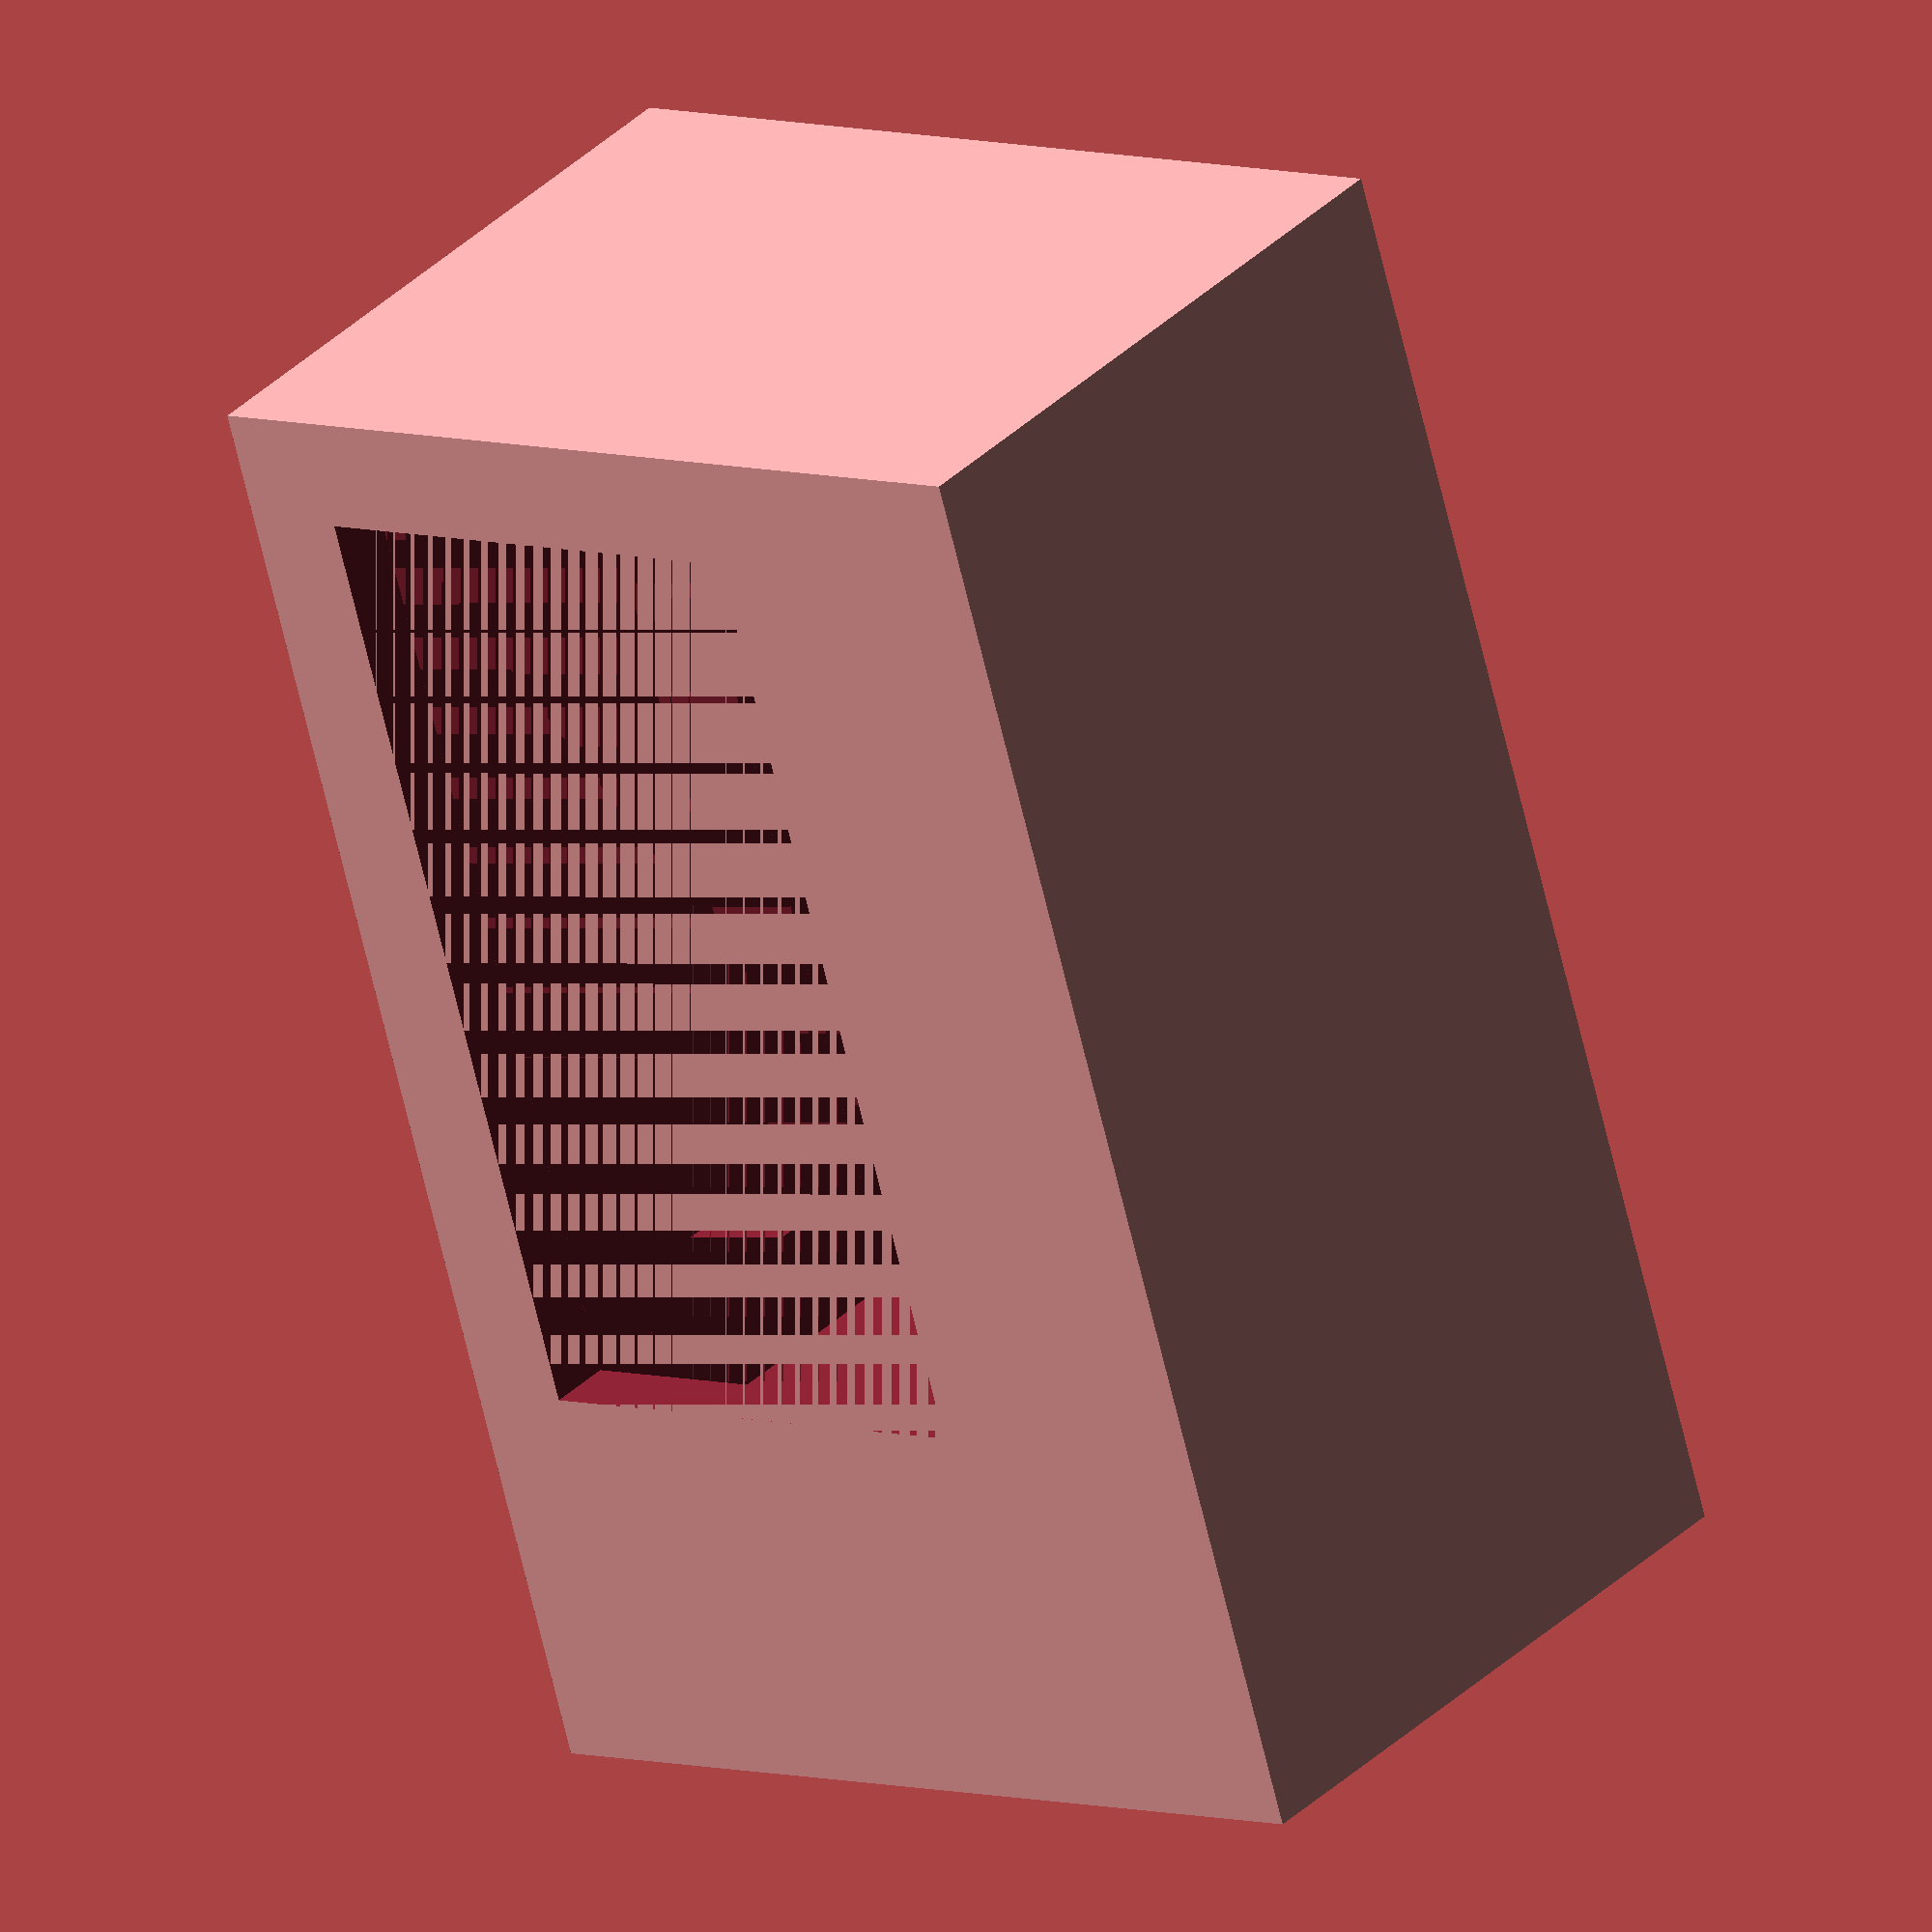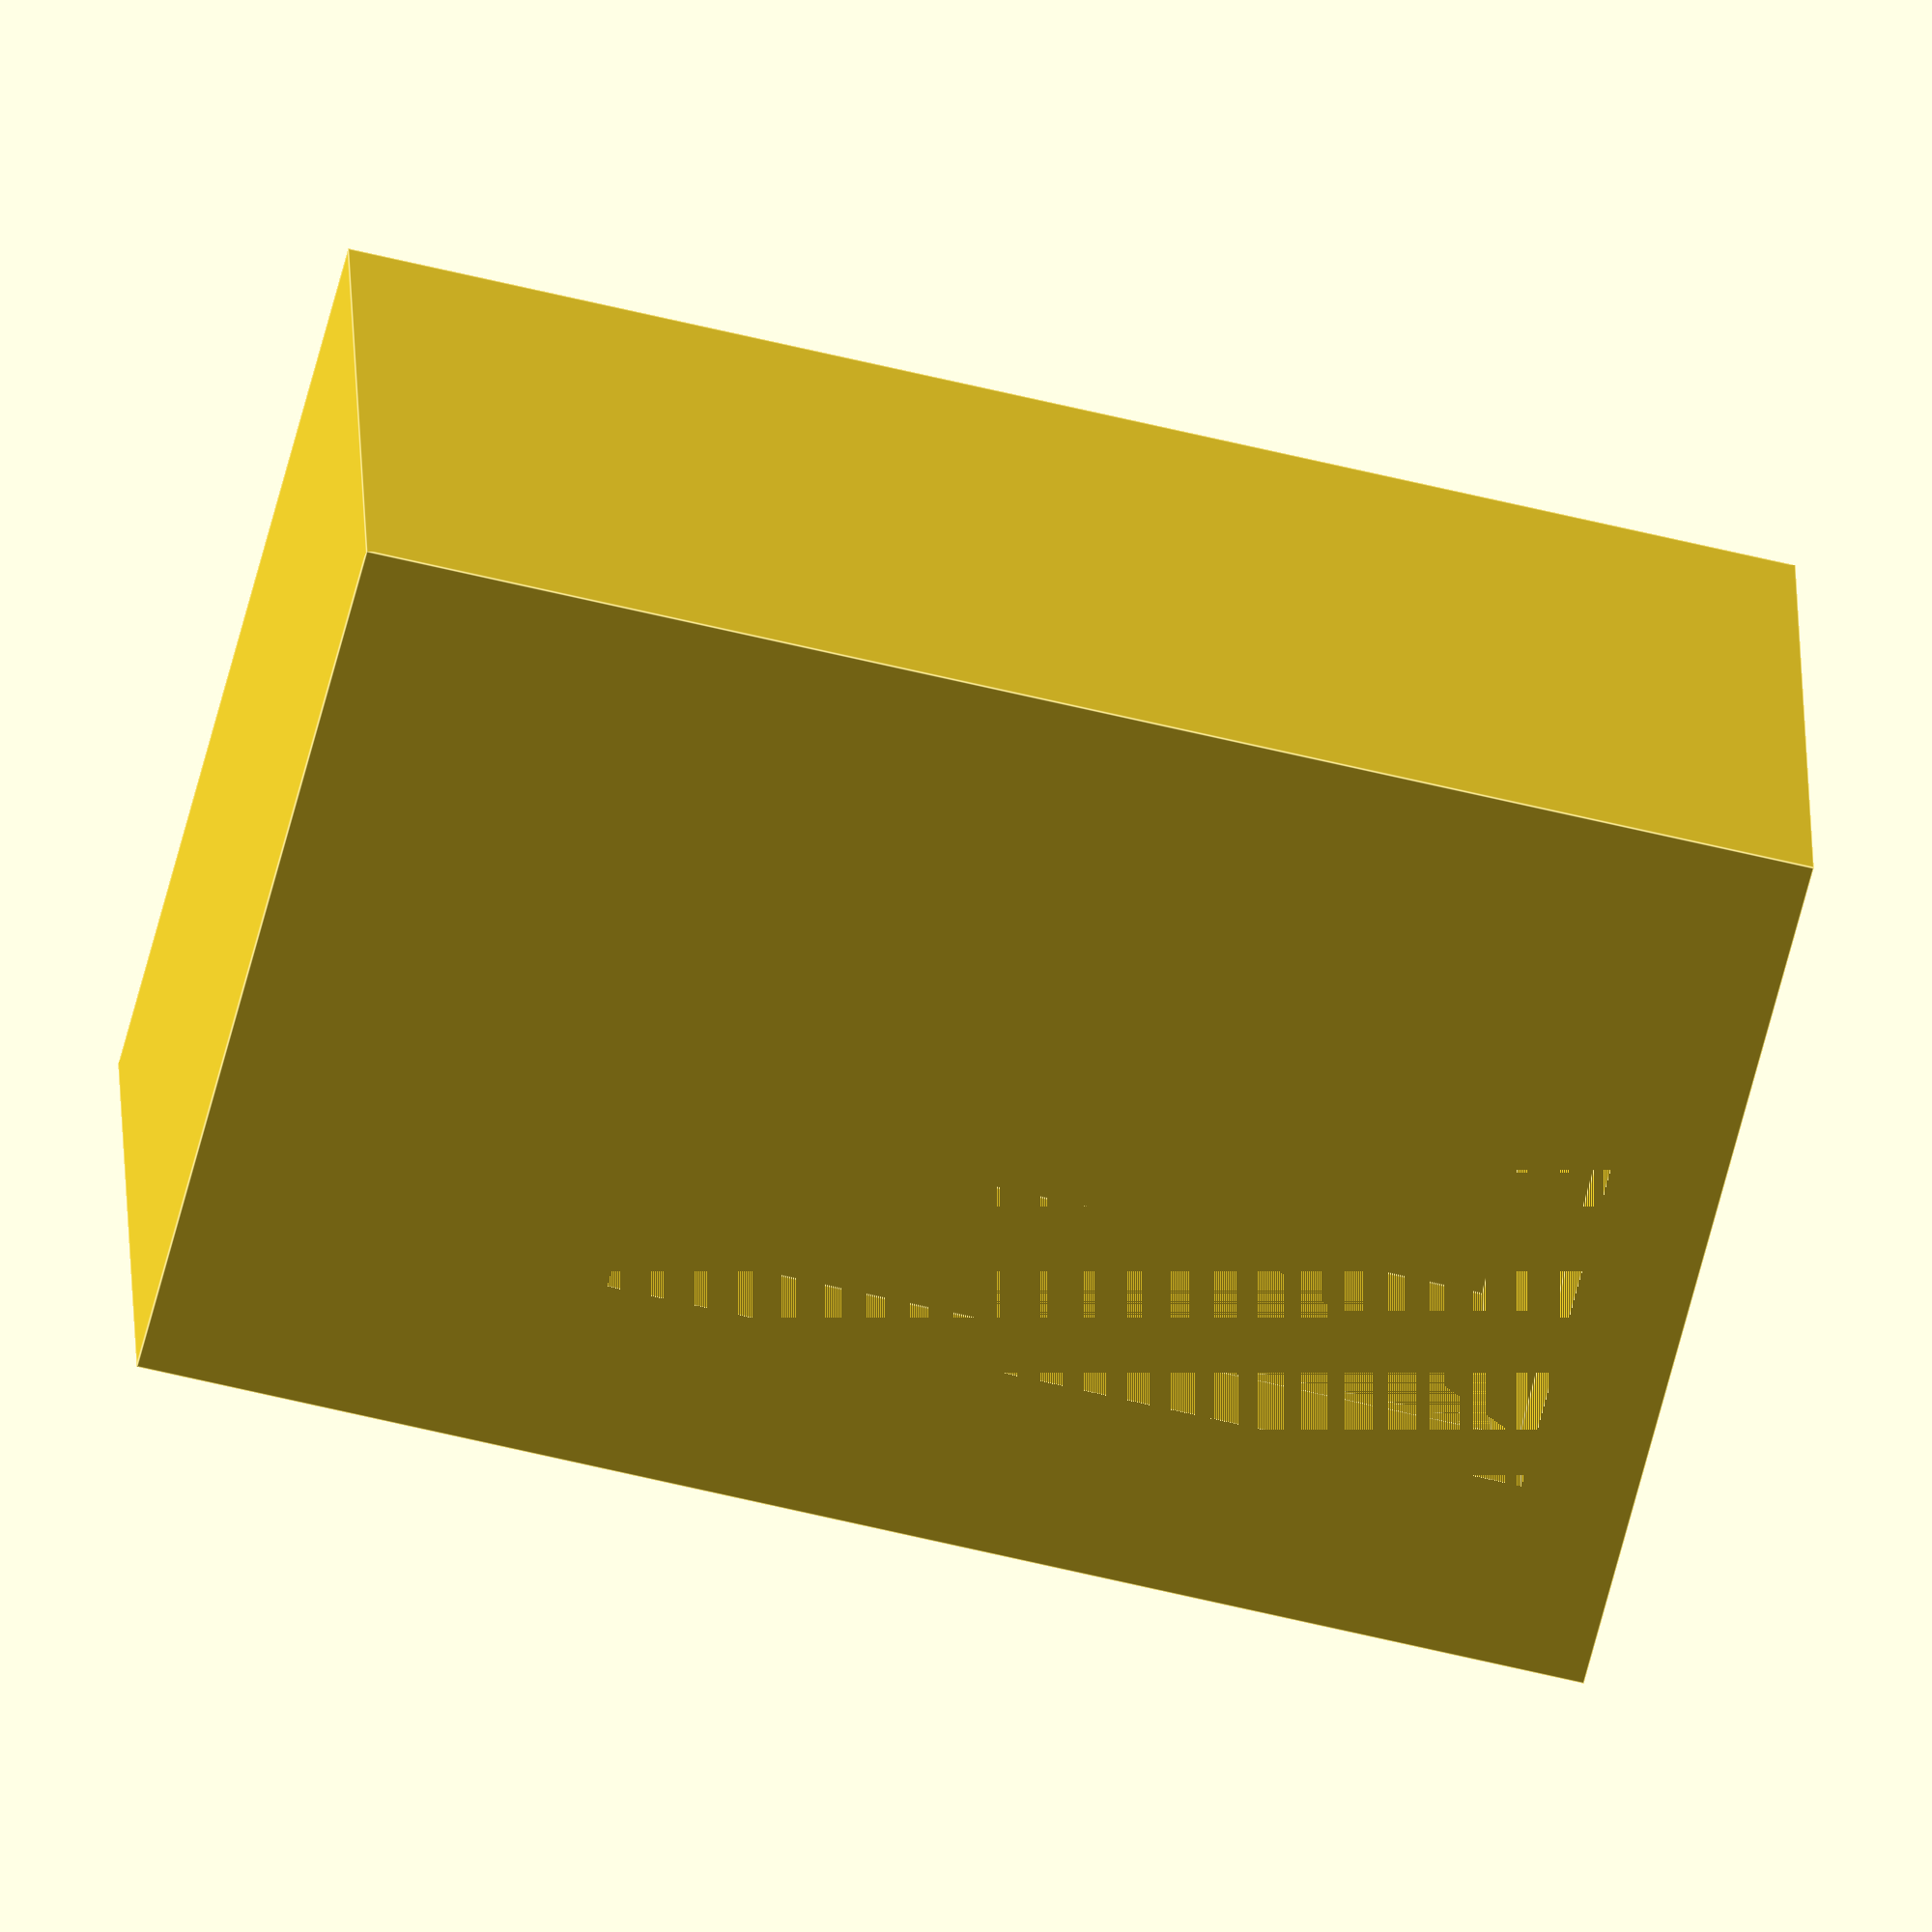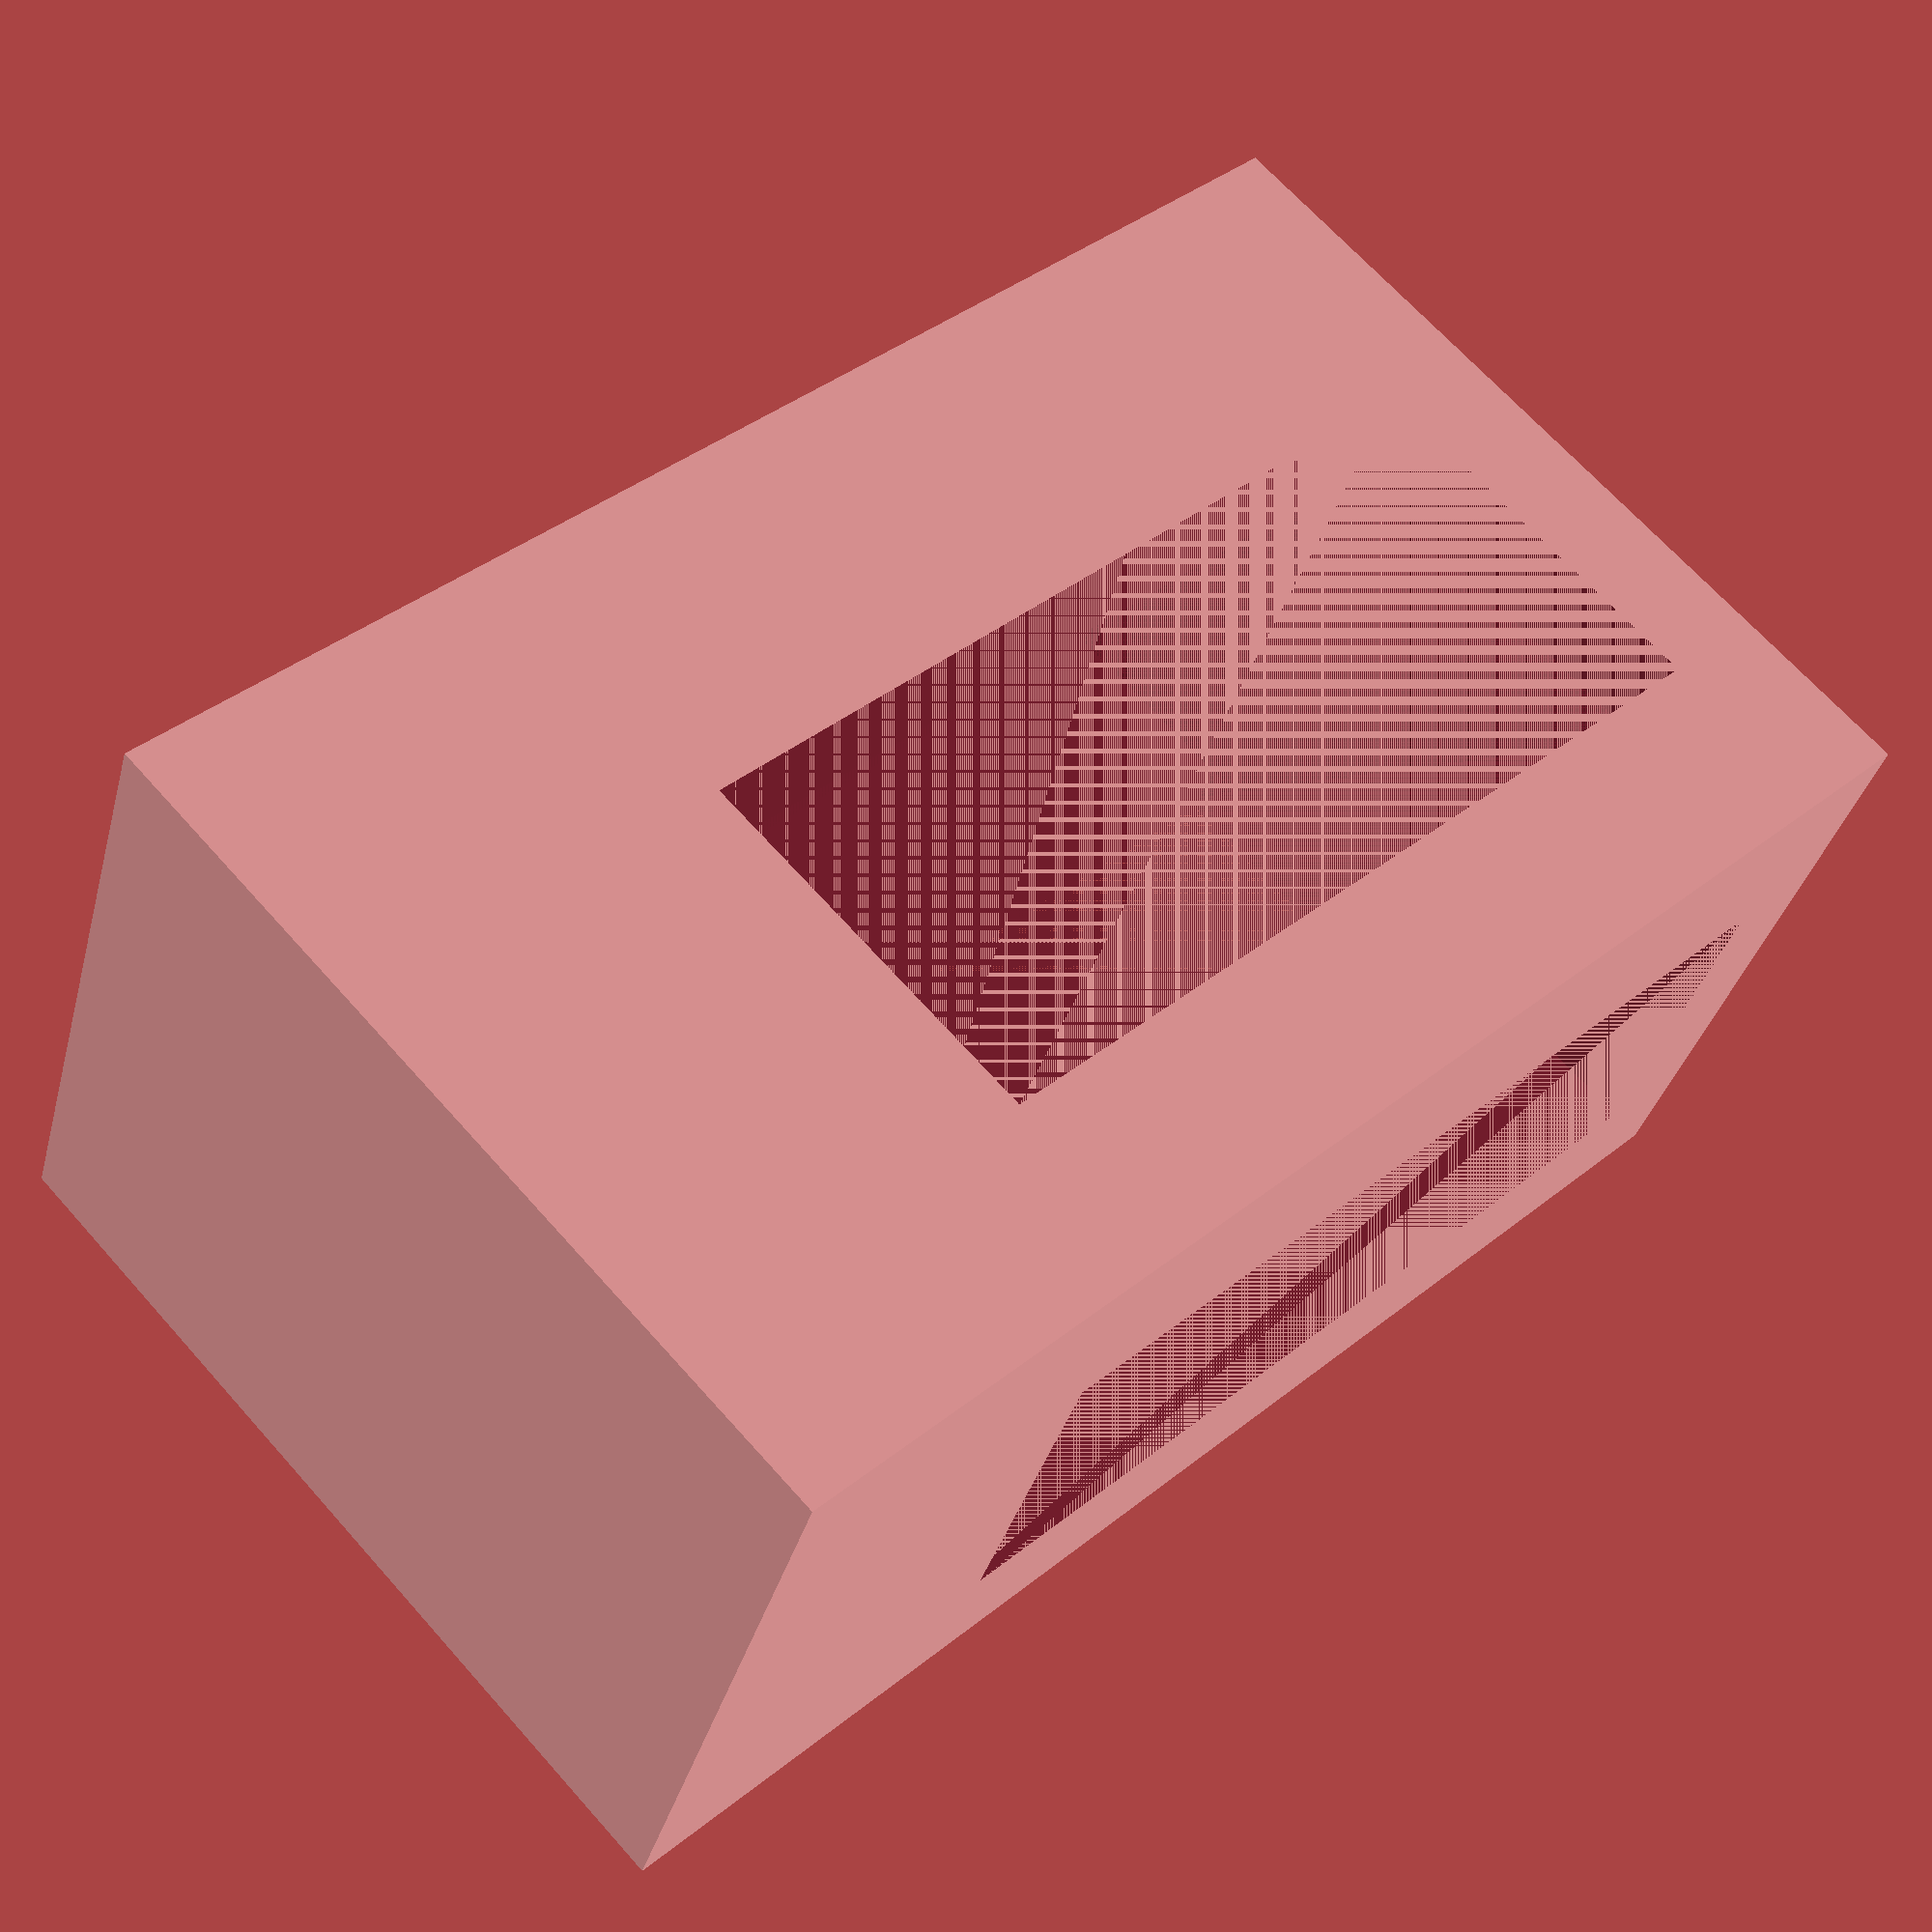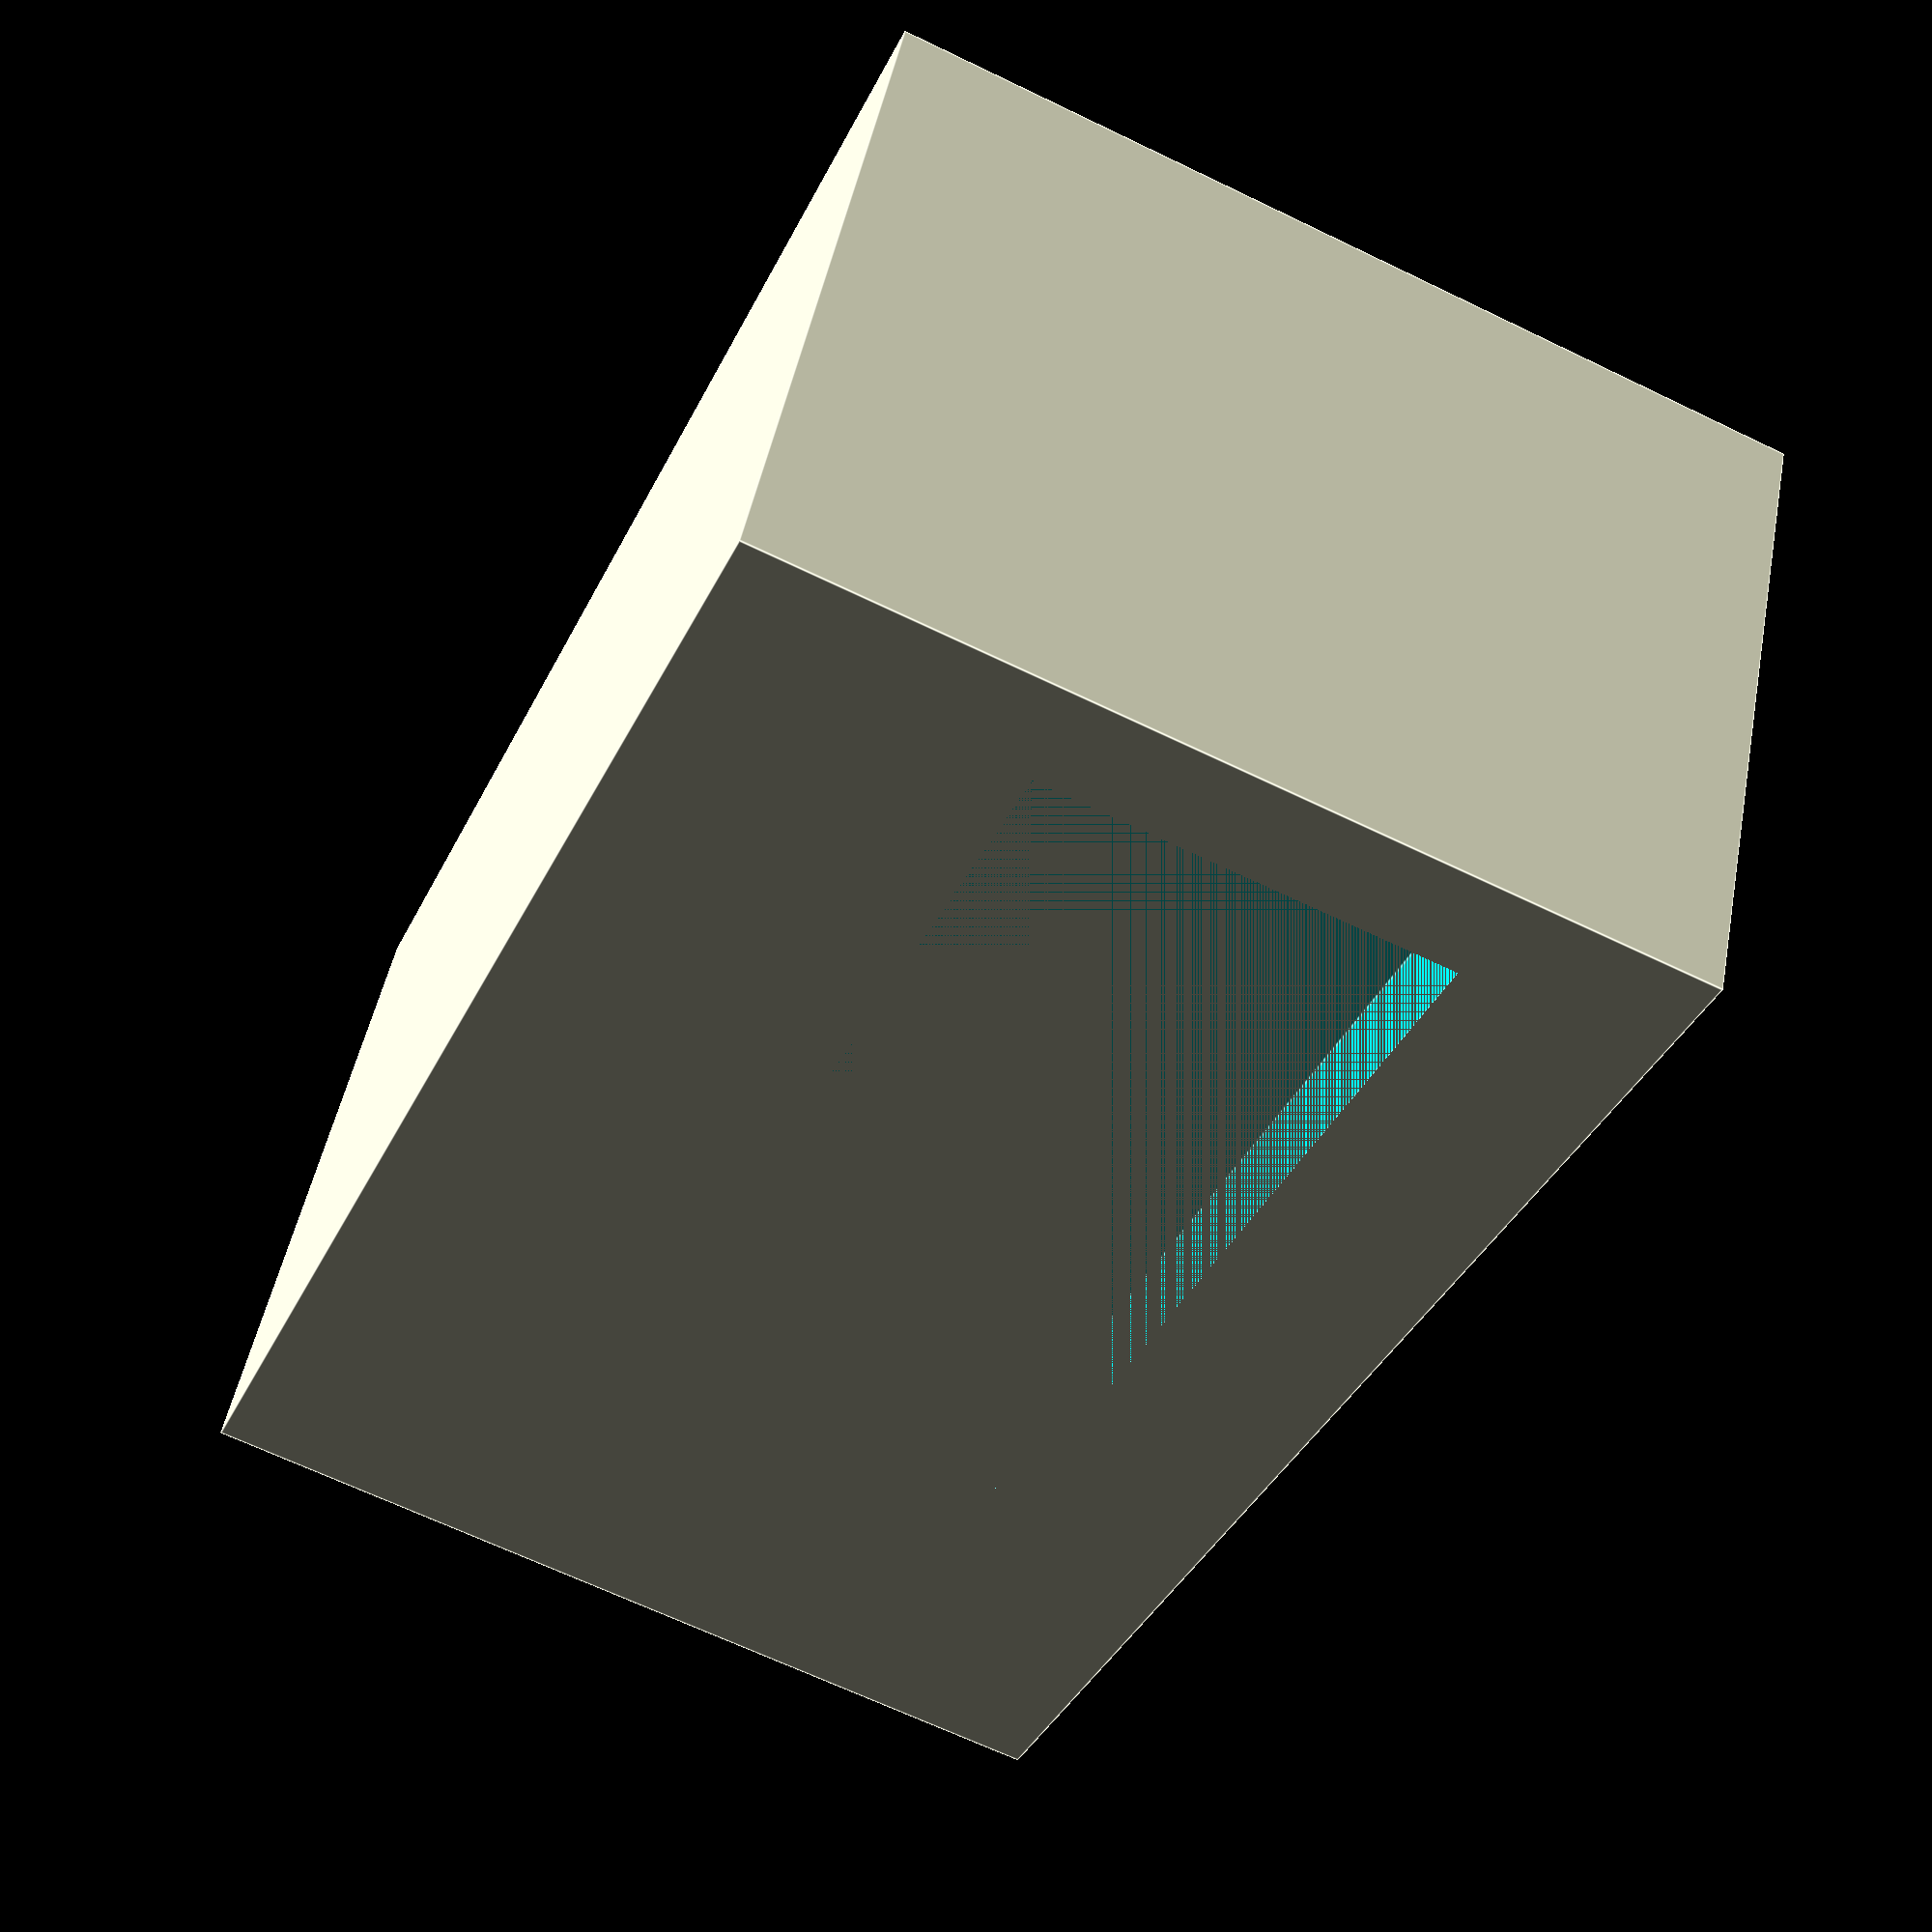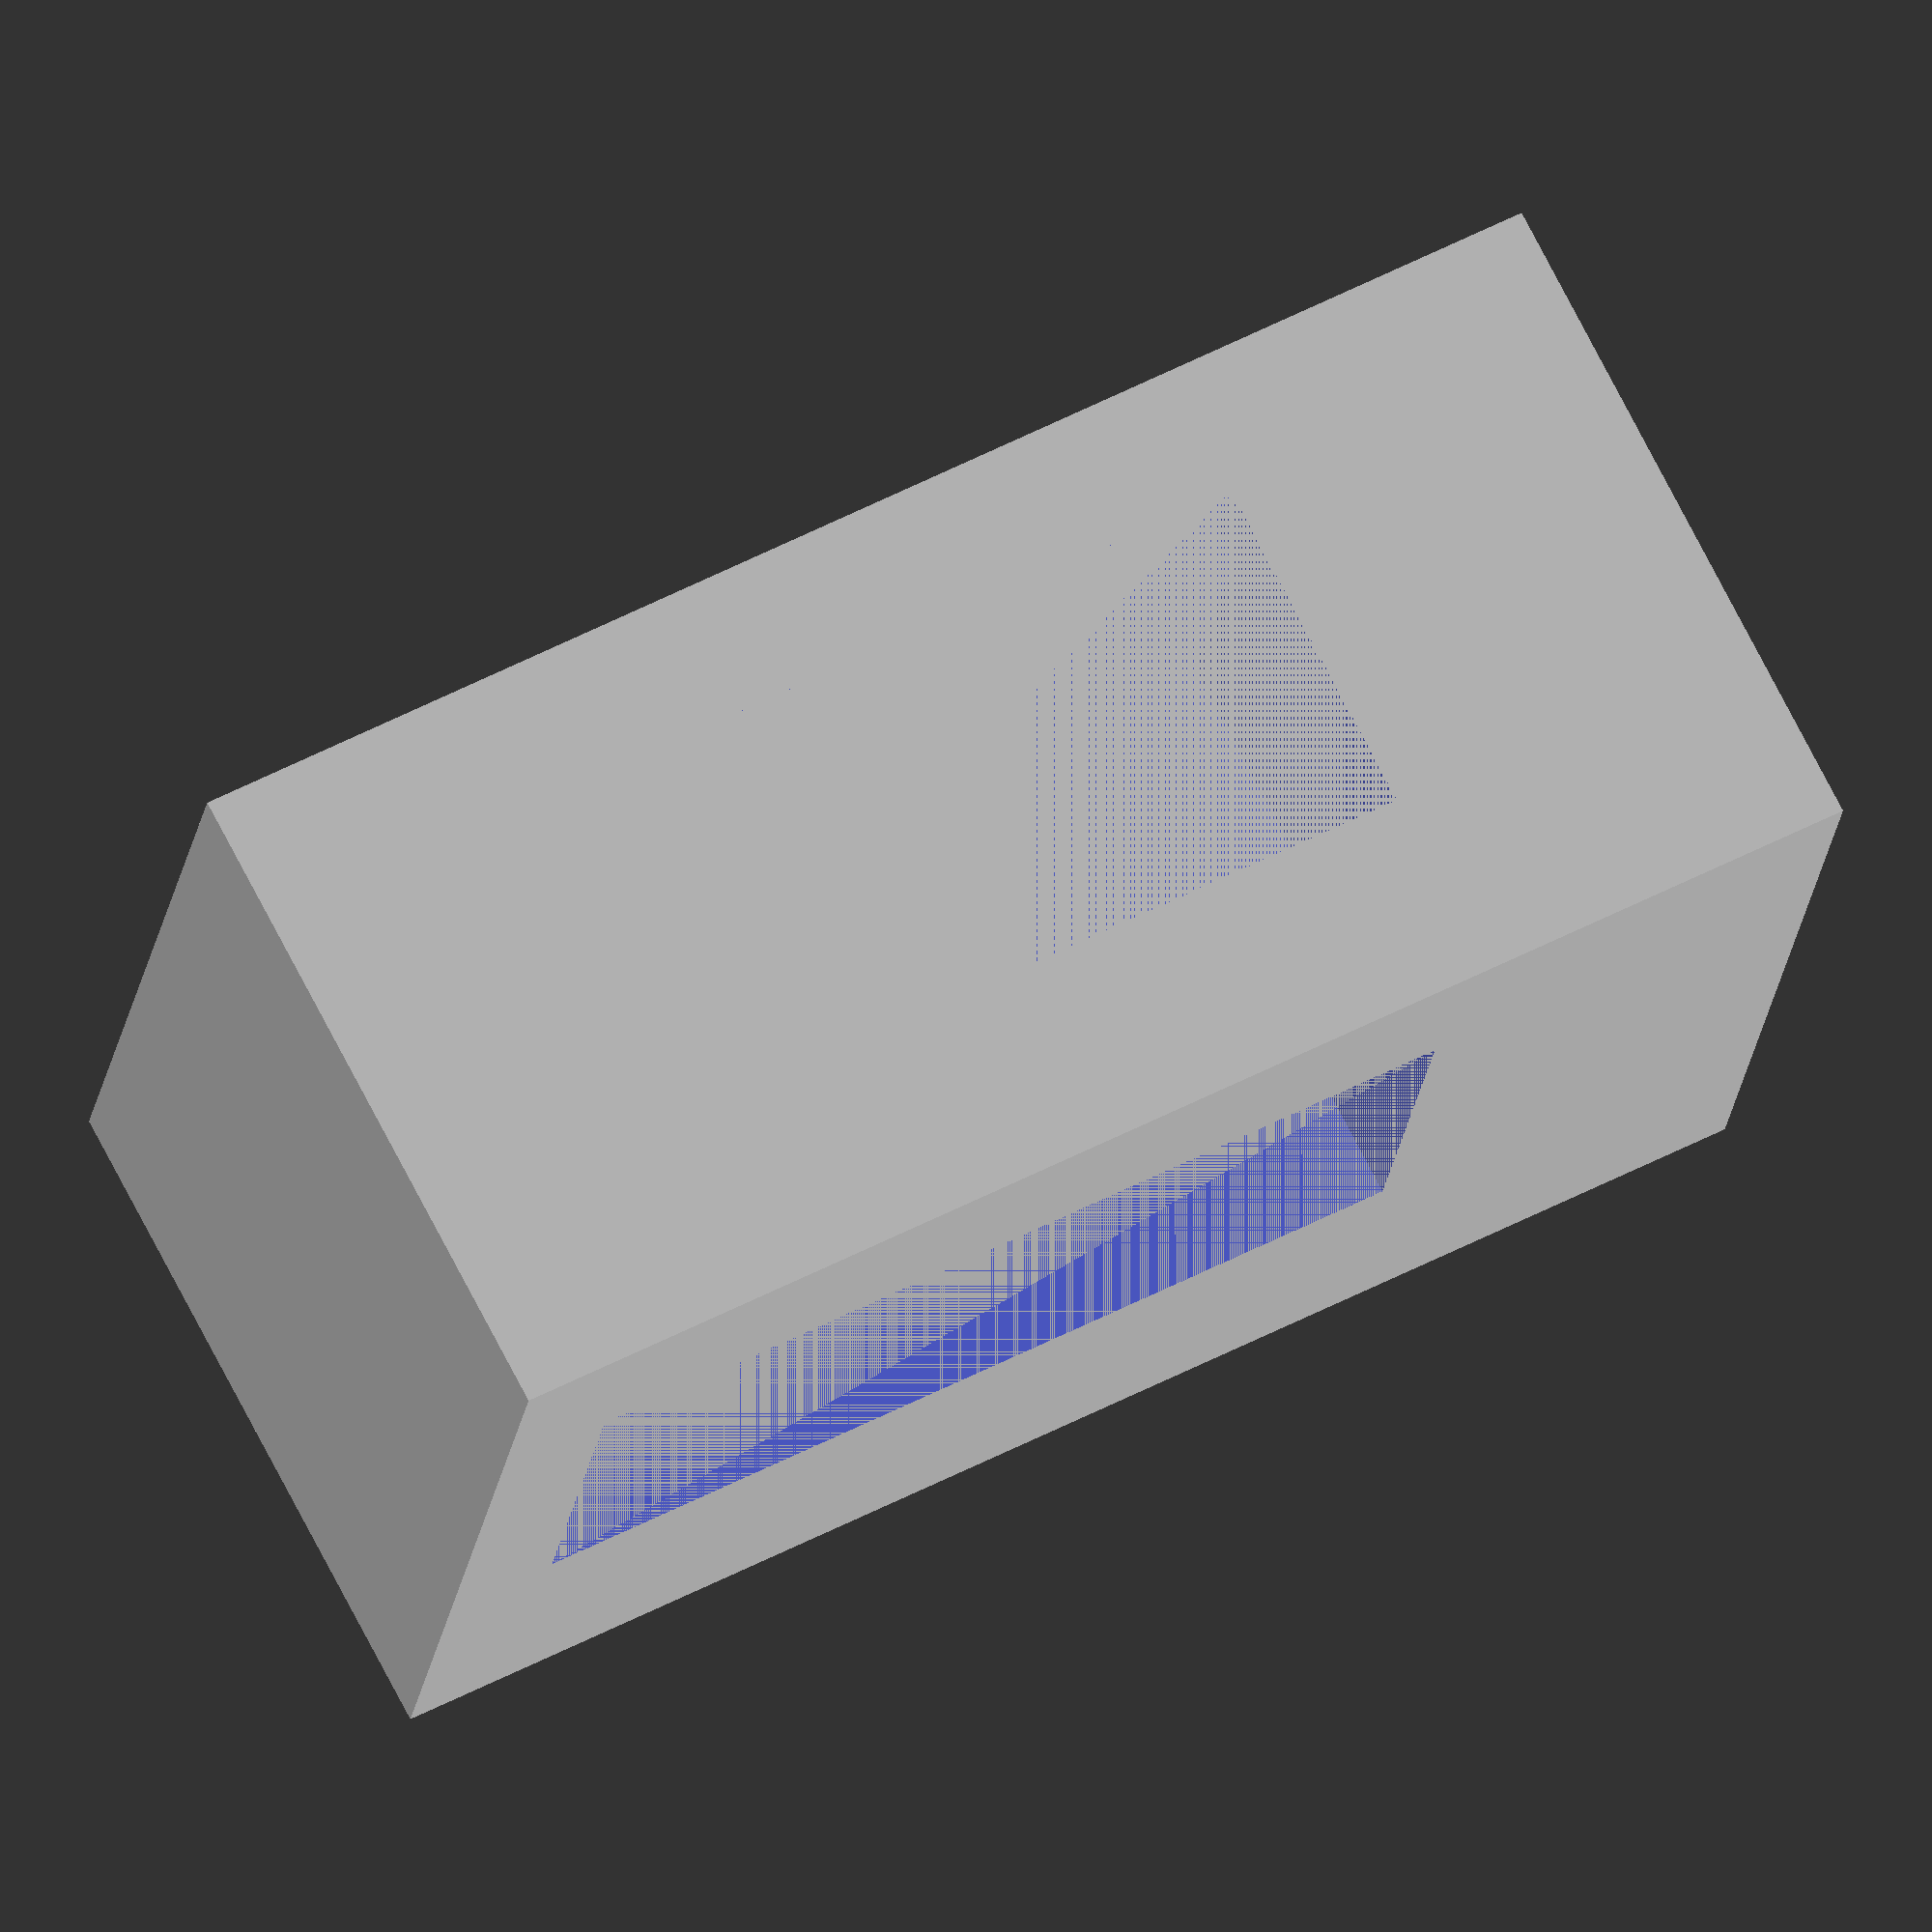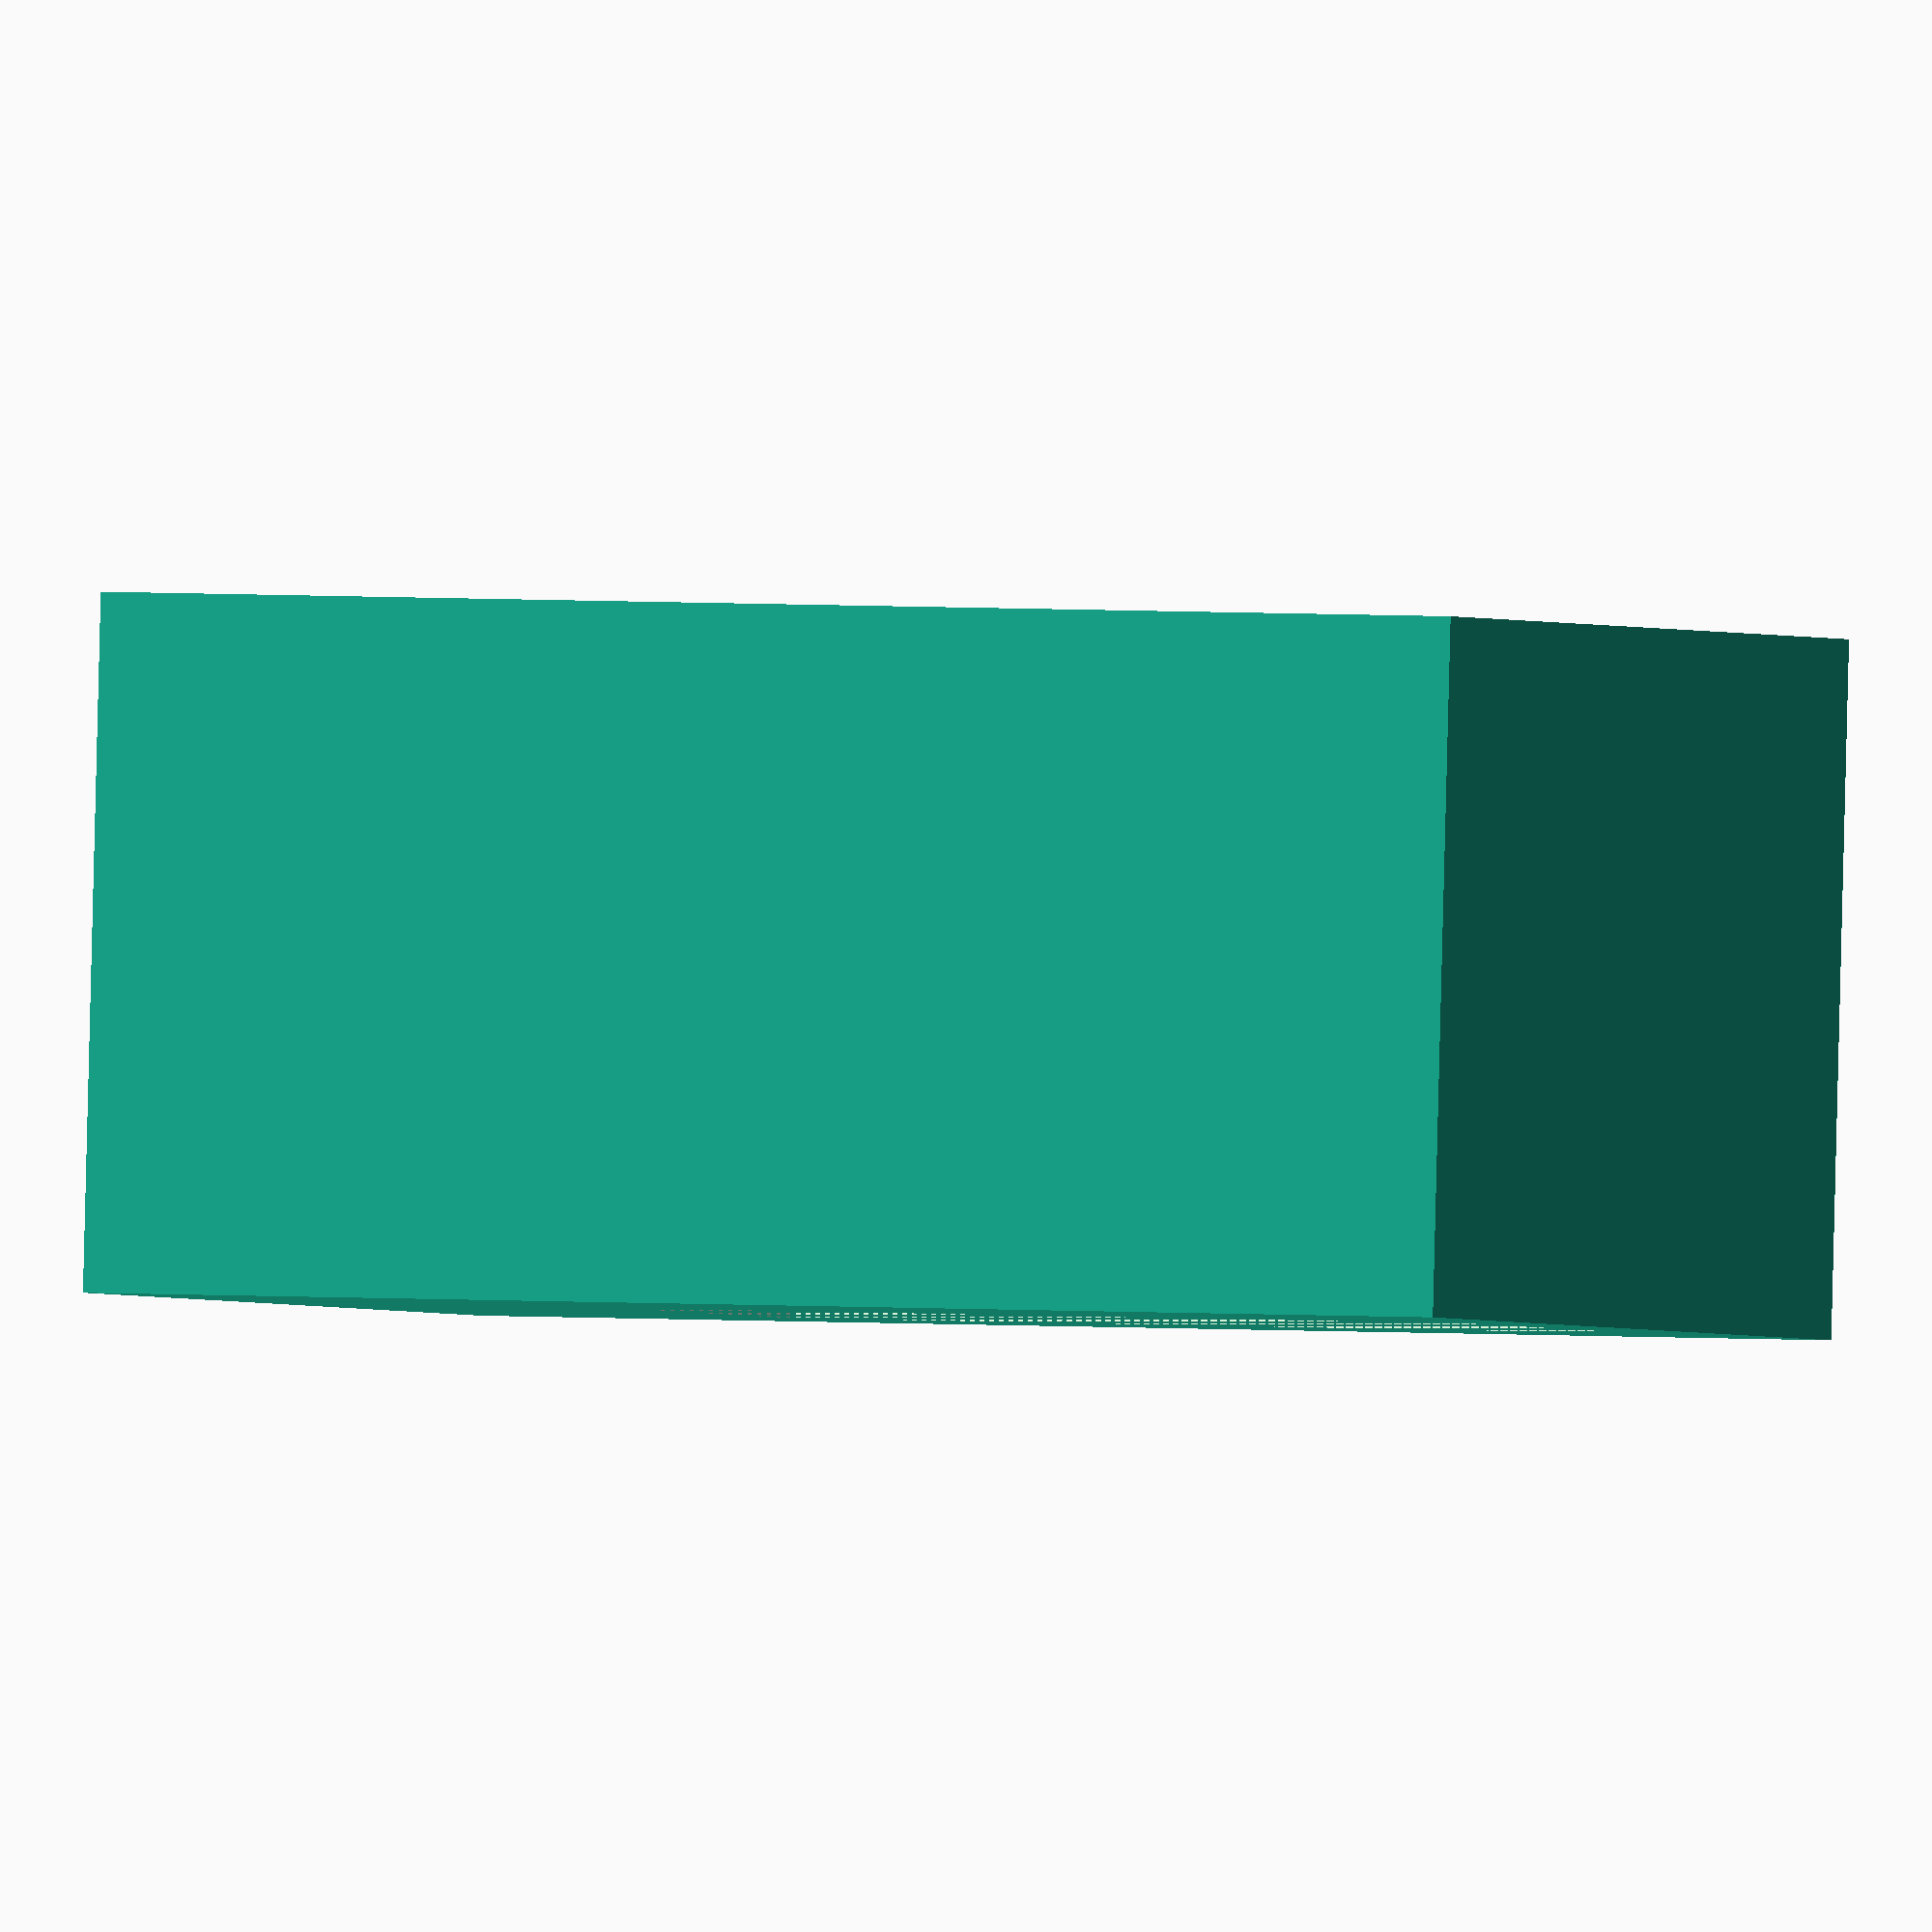
<openscad>
//created 2015-4-16
//by xdw
//my house 3D model



//鞋柜门廊空间
module porch(){

//进门门厅墙厚度
enter_wall_thick = 250;
//厨房和次卫墙厚度
side_wall_thick = 230;
//与客厅隔墙厚度
kt_wall_thick =150;

//面对进门水平方向长度
length = 1570;
//垂直大门，鞋柜空间宽度
width = 1130;
//高度
height = 2760;
//吊顶
top = 380;
//门洞距离吊顶高度
door_top = 320;
difference(){
//外墙空间
translate([-side_wall_thick,-enter_wall_thick,-enter_wall_thick])
cube([(length+2*side_wall_thick), (width+enter_wall_thick+kt_wall_thick), (height+2*enter_wall_thick)]);
//墙内空间
cube([length,width,height-top]);
//大门门洞
translate([200,-enter_wall_thick,0])
cube([900,enter_wall_thick,height-top-door_top]);
//客厅门洞
translate([0,width,0])
cube([1100,kt_wall_thick,2130]);
//客卫门洞
translate([-side_wall_thick,185,0])
cube([side_wall_thick,790,2130]);
}
}

//饭厅+客厅算作一个living_room
module livingroom(){

//与门廊连接门洞宽度
connect_main_door_width = 1100;
wall_thickness = 310;
//阳台墙厚度
outer_thickness = 250;
//面对进门方向长度
length = 6470;
//宽度
width = 3450;
//高度(不含吊顶)
height = 2760;
//门统一宽度
door_width = 1040; 
//门洞距离顶部高度
top=300;
//阳台门洞距离墙的宽度
door2wall = 700;
//靠次卧的电视墙宽度
tv_wall = 2700;
//靠主卧的墙宽度
bed_wall = 3700;
//靠厨房推拉门上方高度
push_door_top = 650;
//靠厨房推拉门宽度
push_door_width = 1620;
//靠厨房推拉门与门廊中间的墙
push_door_wall = 710;



difference(){
//外墙空间
translate([-wall_thickness,-wall_thickness,-wall_thickness])
cube([width+2*wall_thickness,length+wall_thickness+outer_thickness,height+2*wall_thickness]);
//墙内空间
cube([width,length,height]);
//靠门廊门洞,此处门洞宽度用固定值1100
translate([0,-wall_thickness,0])
cube([connect_main_door_width,wall_thickness,2050]);
//阳台门洞
translate([door2wall,length,0])
cube([width-2*door2wall,outer_thickness,height-top]);
//次卧门洞
//此处门洞比正常还要矮100mm
translate([-wall_thickness,length-tv_wall-door_width,0])
cube([wall_thickness,door_width,height-top-100]);
//主卧门洞
translate([width,length-bed_wall-door_width,0])
cube([wall_thickness,door_width,height-top]);
//厨房饭厅门洞
translate([door_width+push_door_wall,-wall_thickness,0])
cube([push_door_width,wall_thickness,height-push_door_top]);

}
}


//次卫空间
module sub_toilet(){
wall_thickness = 310;
//面对进门方向长度
length = 1870;
//宽度
width = 1650;
//高度(不含吊顶)
height = 2760;
//吊顶高度
top = 400;
//门统一宽度
door_width = 1040;
//门统一高度
door_height = 2050;
//窗户尺寸
win_width = 580;
win_height = 740;


difference(){ 
//外墙空间
translate([-2*wall_thickness-length,-wall_thickness,-wall_thickness])
cube([(length+2*wall_thickness),width+2*wall_thickness,height+2*wall_thickness]);
//室内空间
translate([-wall_thickness-length,0,0])
cube([length,width,height-top]);
//门洞
translate([-wall_thickness,width-door_width,0])
cube([wall_thickness,door_width,door_height]);
//窗子
translate([-length-2*wall_thickness,width-door_width,1100])
cube([wall_thickness,win_width,win_height]);

}
}


//榻榻米与书房还有中间空间看作一个整体

module sub_bedrooms()
{
  module tatami(){}
  module study(){}
}





//去房顶观察
module view_floor(){
//房顶厚度
floor_thickness = 1000;
//去除足够大的平面
maxlength = 100000;
maxwidth = 100000;
//略低于房屋高度的切除面
lowerheight= 2600;

difference(){
//porch();
//livingroom();
//sub_toilet();
translate([0,0,lowerheight])
cube([maxlength,maxwidth,floor_thickness],center = true);
}
}

//鞋柜门廊空间
porch();
//客厅+饭厅
//livingroom();
//次卫
//sub_toilet();


//view_floor();


//各个房间组合
module house(){

union(){
translate([0,1560,0])
livingroom();
porch();
sub_toilet();
}
}
//house();
</openscad>
<views>
elev=246.9 azim=321.8 roll=346.7 proj=o view=wireframe
elev=58.5 azim=353.9 roll=75.6 proj=o view=edges
elev=321.2 azim=200.9 roll=44.7 proj=p view=wireframe
elev=217.7 azim=168.3 roll=23.4 proj=p view=edges
elev=303.9 azim=74.5 roll=241.6 proj=o view=solid
elev=177.8 azim=176.6 roll=64.6 proj=o view=wireframe
</views>
